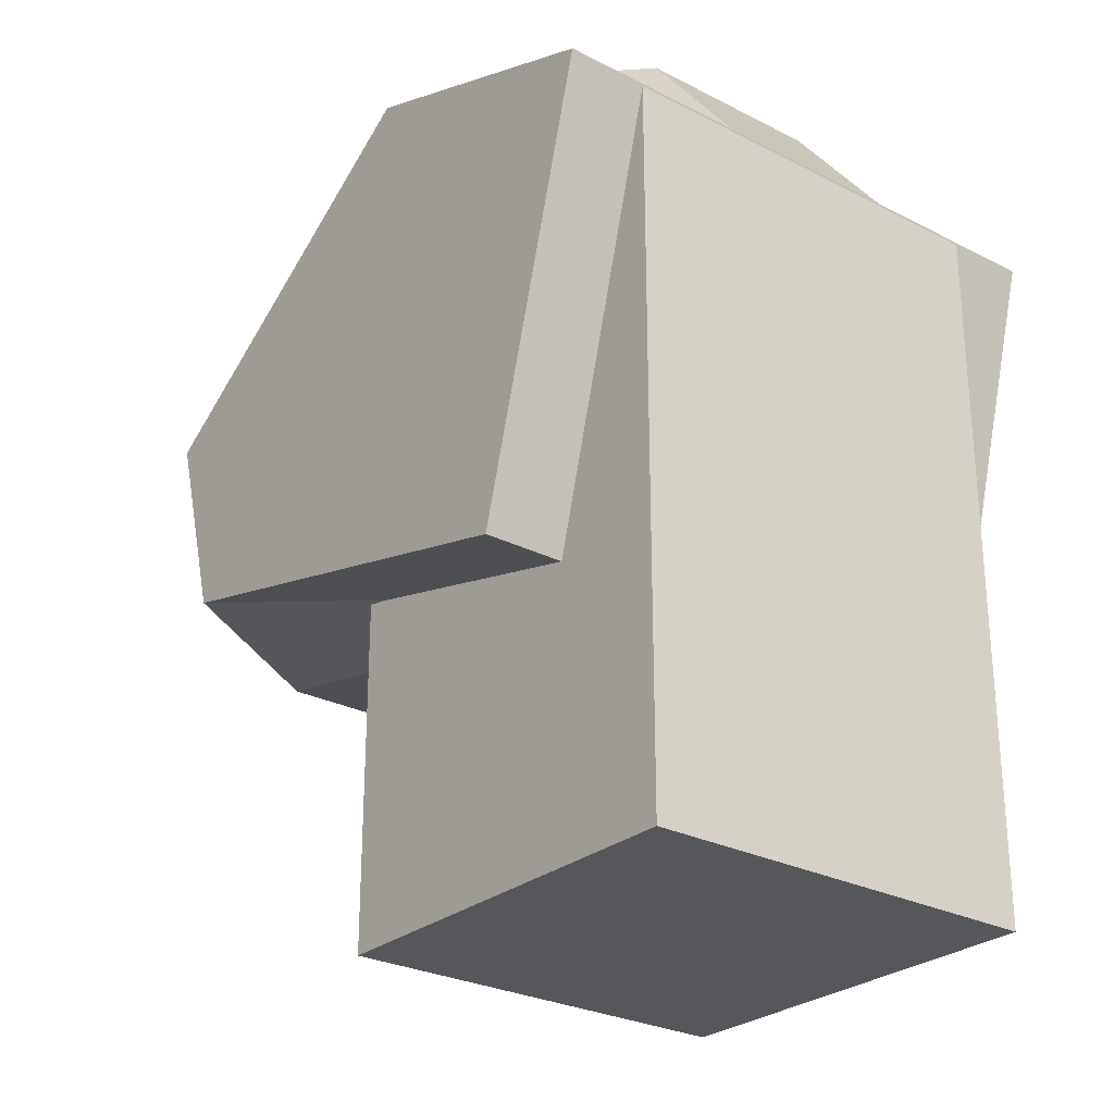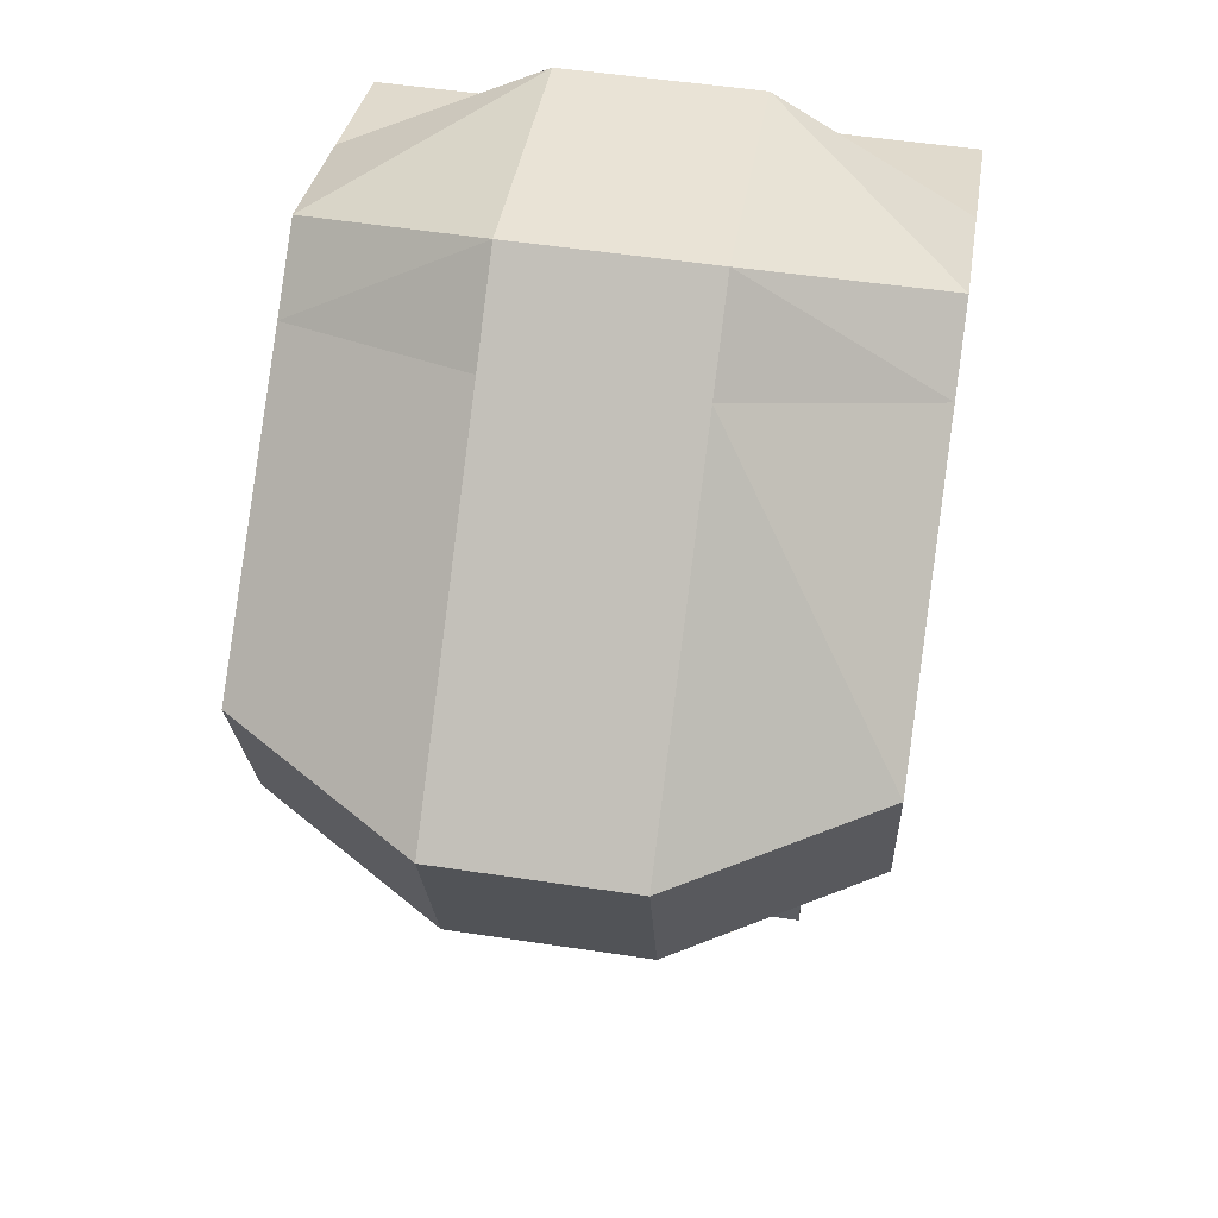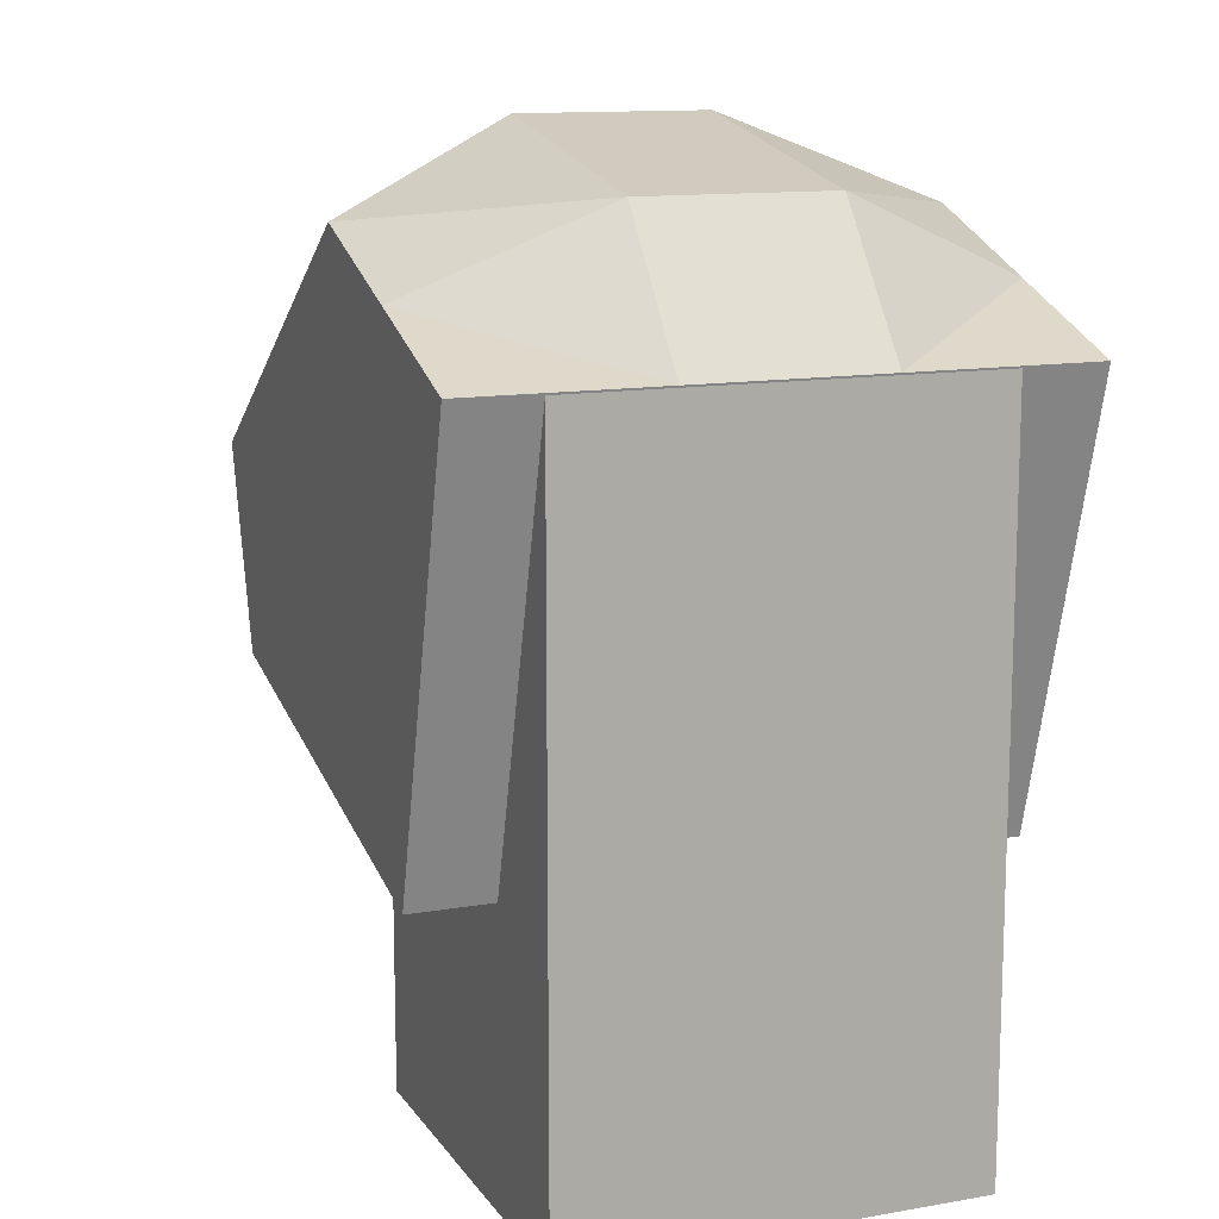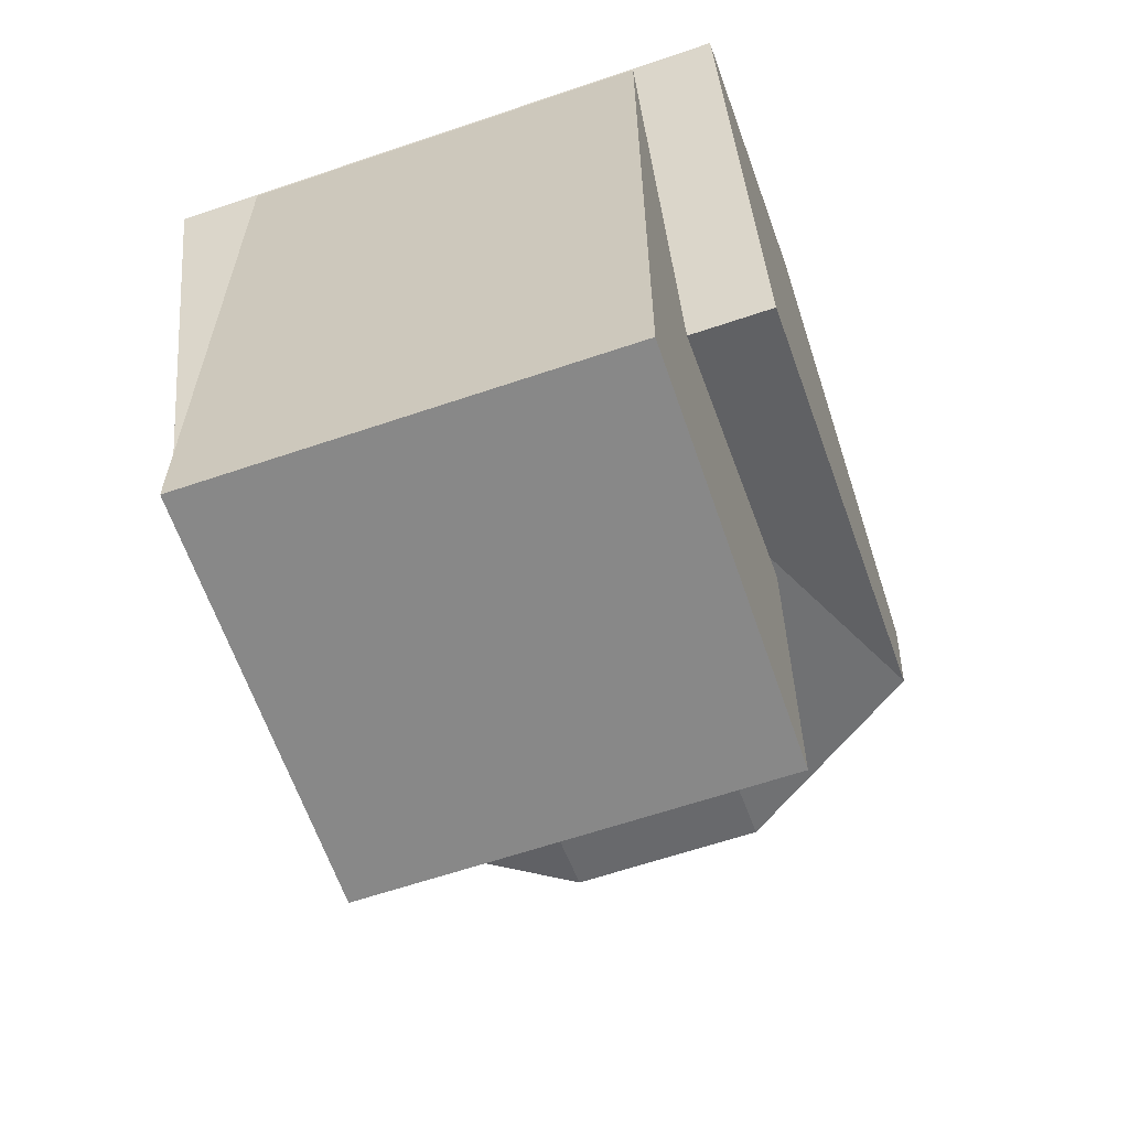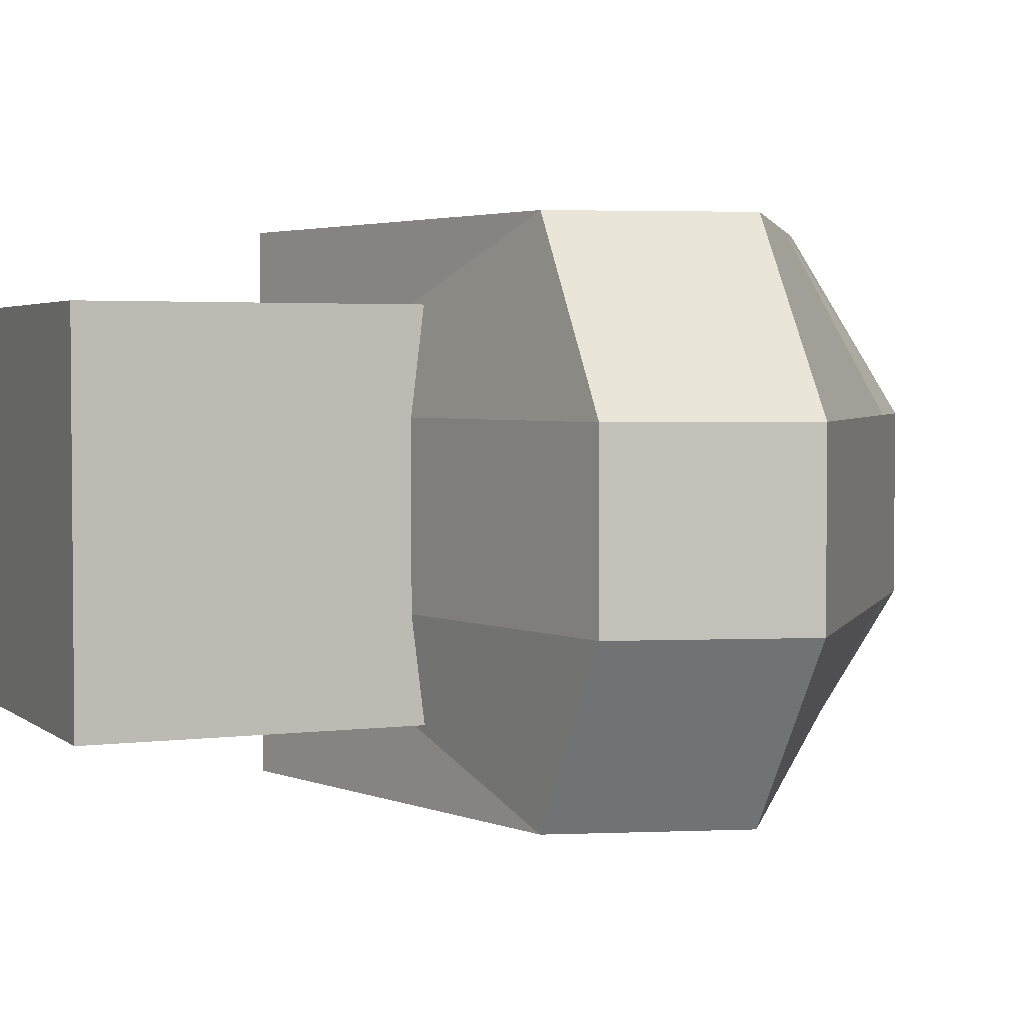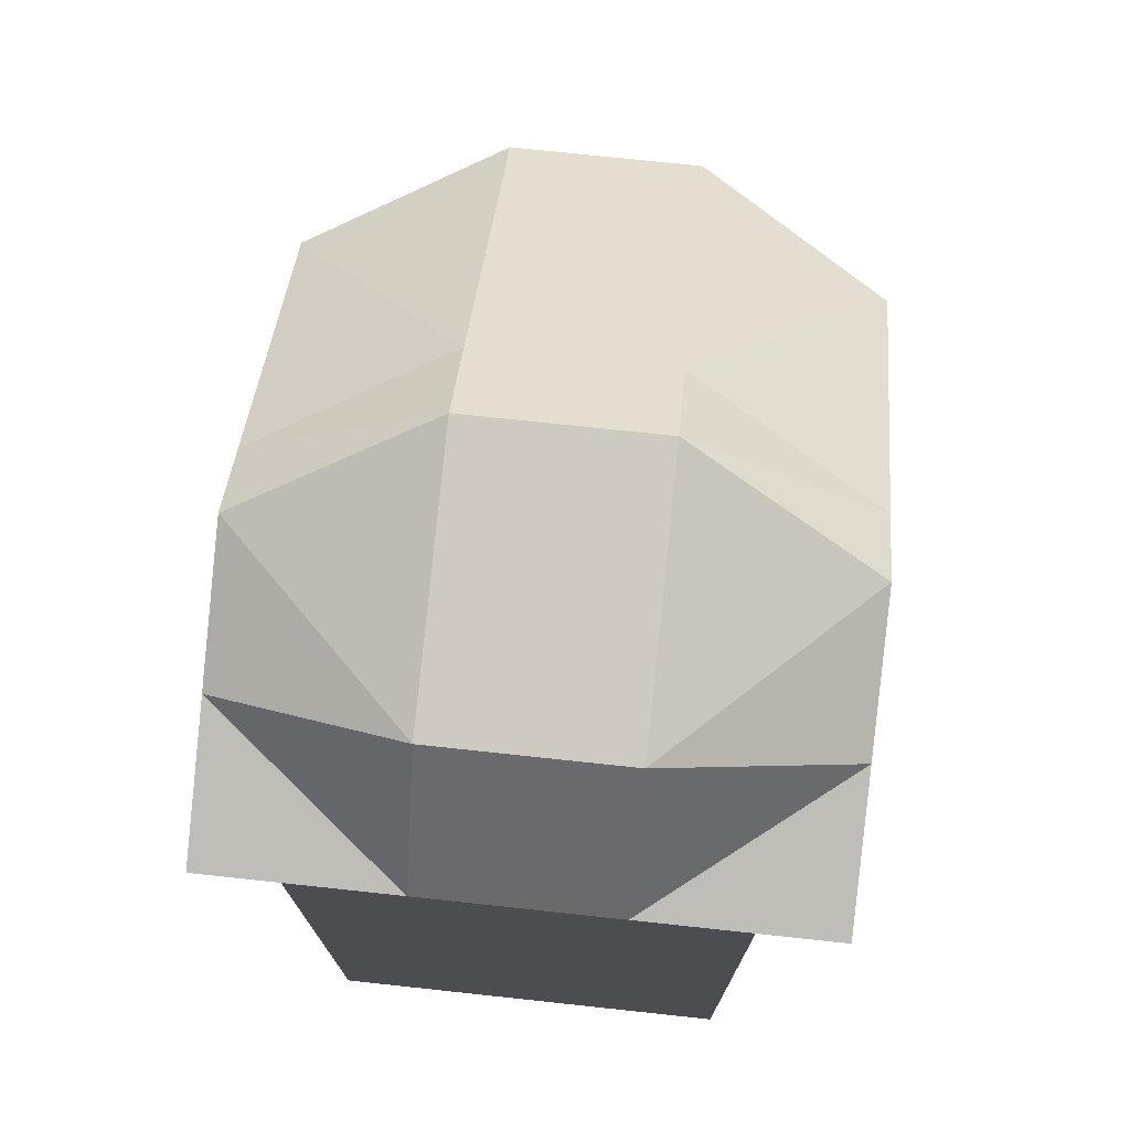
<metadata>
{"format":"obj","ext":"obj","renderer":"f3d","projection":"perspective","resolution":1024,"background":"white","views":[{"elev":-27.1,"azim":-128.5,"up":"+Y"},{"elev":52.4,"azim":99.3,"up":"+Y"},{"elev":12.7,"azim":-111.8,"up":"+Y"},{"elev":-62.8,"azim":-71.0,"up":"+Y"},{"elev":3.1,"azim":66.1,"up":"+Z"},{"elev":74.1,"azim":-83.9,"up":"+Y"}]}
</metadata>
<code>
v 0.5013 -1.75 -0.5
v 0.5013 0 -0.5
v 0.5013 -1.75 0.5
v 0.5013 0 0.5
v -0.4987 -1.75 -0.5
v -0.4987 0 -0.5
v -0.4987 -1.75 0.5
v -0.4987 0 0.5
v 1.068 -0.3157 -0.7
v 0.2127 0.2628 -0.7
v 1.068 -0.3157 0.7
v 0.2127 0.2628 0.7
v -0.2101 -1.071 -0.7
v -0.5 -6.6e-05 -0.7
v -0.2101 -1.071 0.7
v -0.5 -6.6e-05 0.7
v 0.9292 -0.7935 0.7
v -0.1436 0.1314 0.7
v 0.9292 -0.7935 -0.7
v -0.1436 0.1314 -0.7
v 1.368 -0.3157 0.2333
v 1.368 -0.3157 -0.2333
v 0.4127 0.4628 -0.2333
v 0.4127 0.4628 0.2333
v -0.2101 -1.071 -0.2333
v -0.2101 -1.071 0.2333
v -0.5 -6.6e-05 0.2333
v -0.5 -6.6e-05 -0.2333
v -0.2436 0.3314 0.2333
v -0.2436 0.3314 -0.2333
v 1.229 -0.7935 0.2333
v 1.229 -0.7935 -0.2333
v 0.3976 0.1378 -0.7
v 0.3976 0.1378 0.7
v -0.4373 -0.2316 0.7
v -0.4373 -0.2316 -0.7
v 0.0882 -0.0685 -0.7
v 0.0882 -0.0685 0.7
v -0.4373 -0.2316 0.2333
v -0.4373 -0.2316 -0.2333
v 0.6192 0.2946 -0.2333
v 0.6192 0.2946 0.2333
f 2 3 1
f 4 7 3
f 8 5 7
f 6 1 5
f 7 1 3
f 4 6 8
f 24 34 42
f 18 35 38
f 28 36 40
f 37 10 33
f 25 19 32
f 30 10 20
f 28 20 14
f 32 9 22
f 36 20 37
f 12 38 34
f 11 31 21
f 21 32 22
f 18 27 16
f 29 28 27
f 12 29 18
f 24 30 29
f 17 26 31
f 26 32 31
f 16 39 35
f 27 40 39
f 33 23 41
f 23 42 41
f 22 42 21
f 9 41 22
f 39 25 26
f 35 26 15
f 11 38 17
f 13 37 19
f 37 9 19
f 40 13 25
f 38 15 17
f 42 11 21
f 2 4 3
f 4 8 7
f 8 6 5
f 6 2 1
f 7 5 1
f 4 2 6
f 24 12 34
f 18 16 35
f 28 14 36
f 37 20 10
f 25 13 19
f 30 23 10
f 28 30 20
f 32 19 9
f 36 14 20
f 12 18 38
f 11 17 31
f 21 31 32
f 18 29 27
f 29 30 28
f 12 24 29
f 24 23 30
f 17 15 26
f 26 25 32
f 16 27 39
f 27 28 40
f 33 10 23
f 23 24 42
f 22 41 42
f 9 33 41
f 39 40 25
f 35 39 26
f 11 34 38
f 13 36 37
f 37 33 9
f 40 36 13
f 38 35 15
f 42 34 11

</code>
